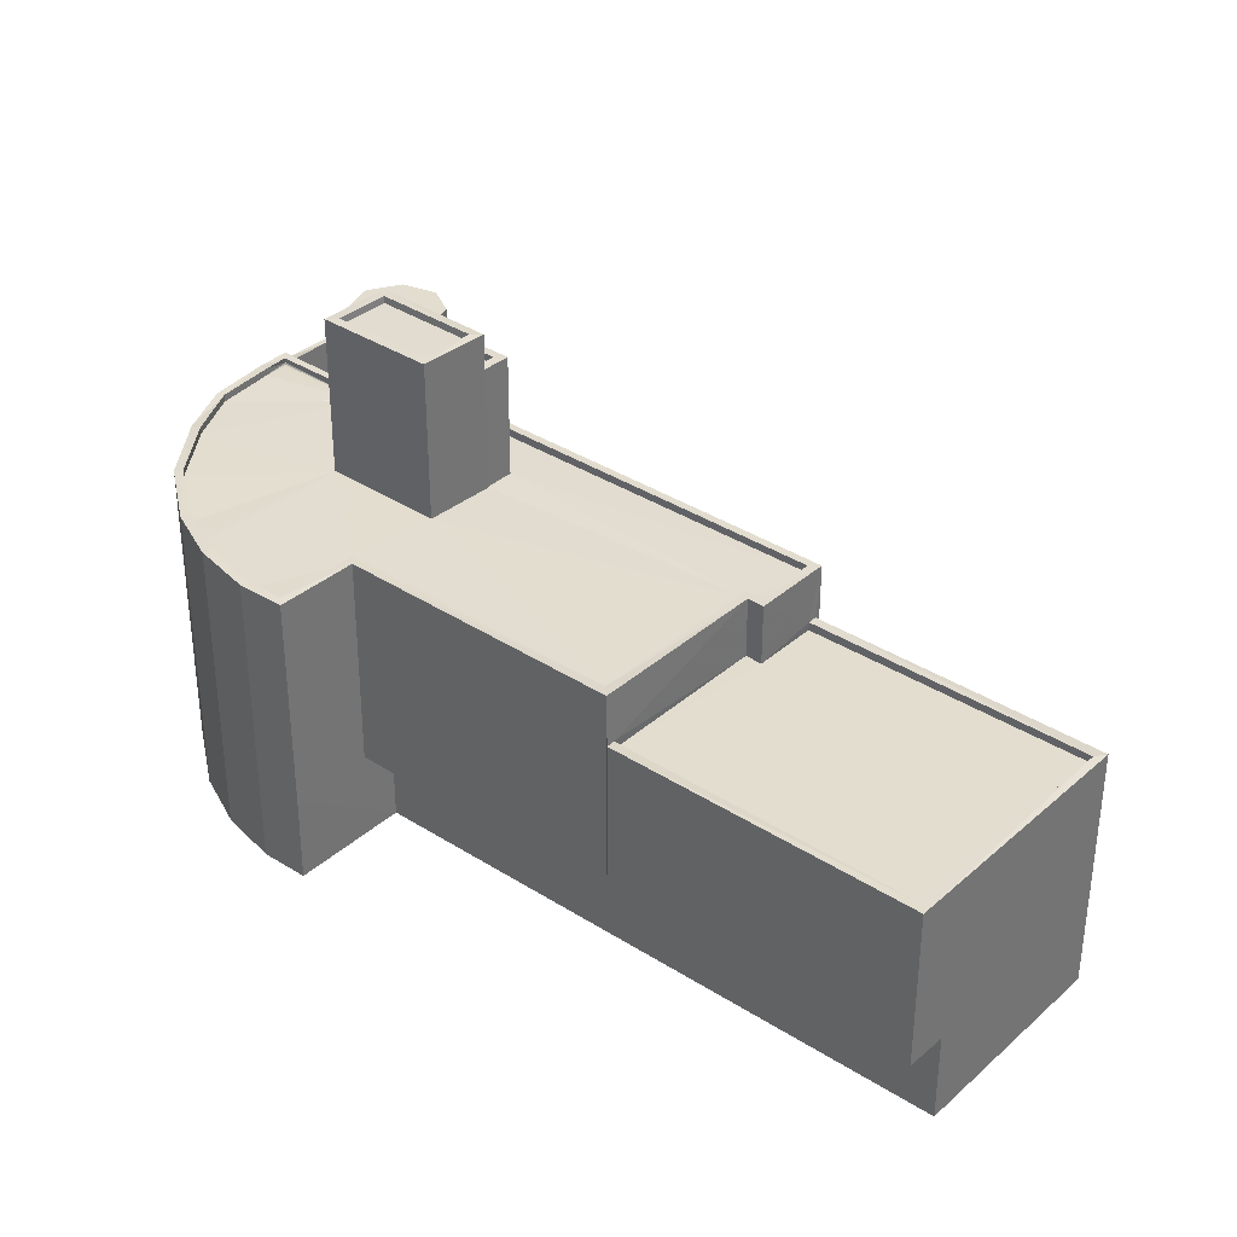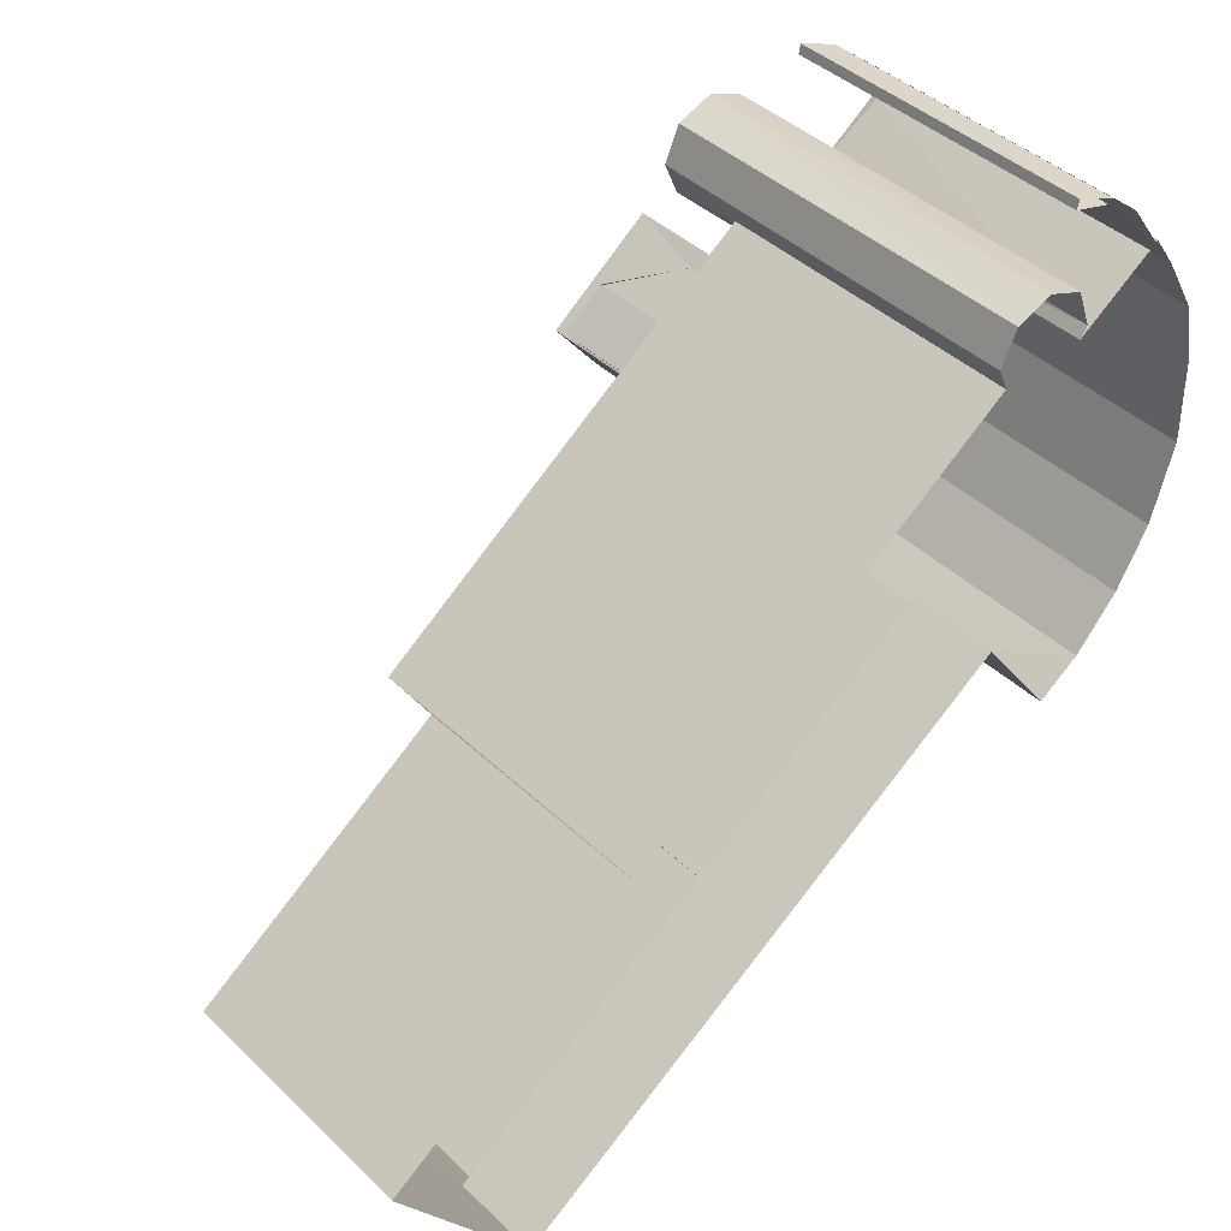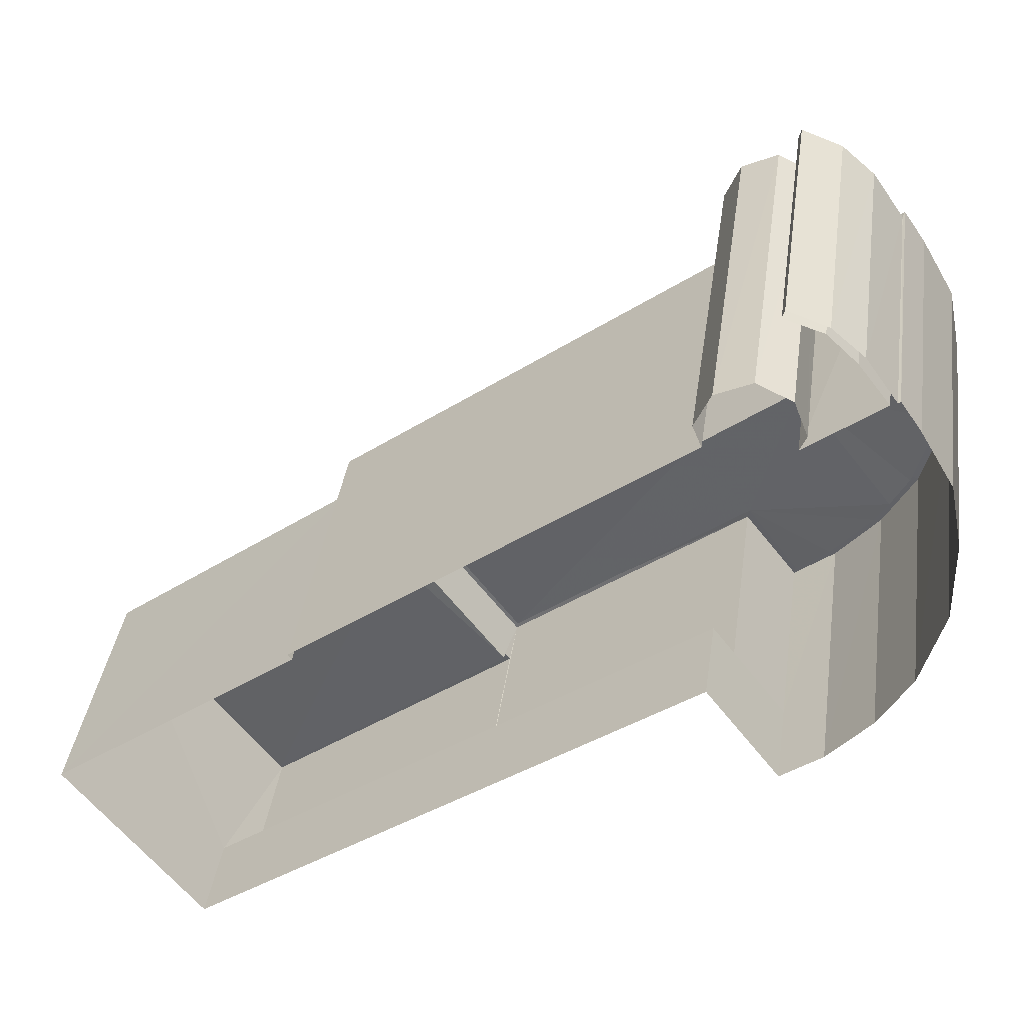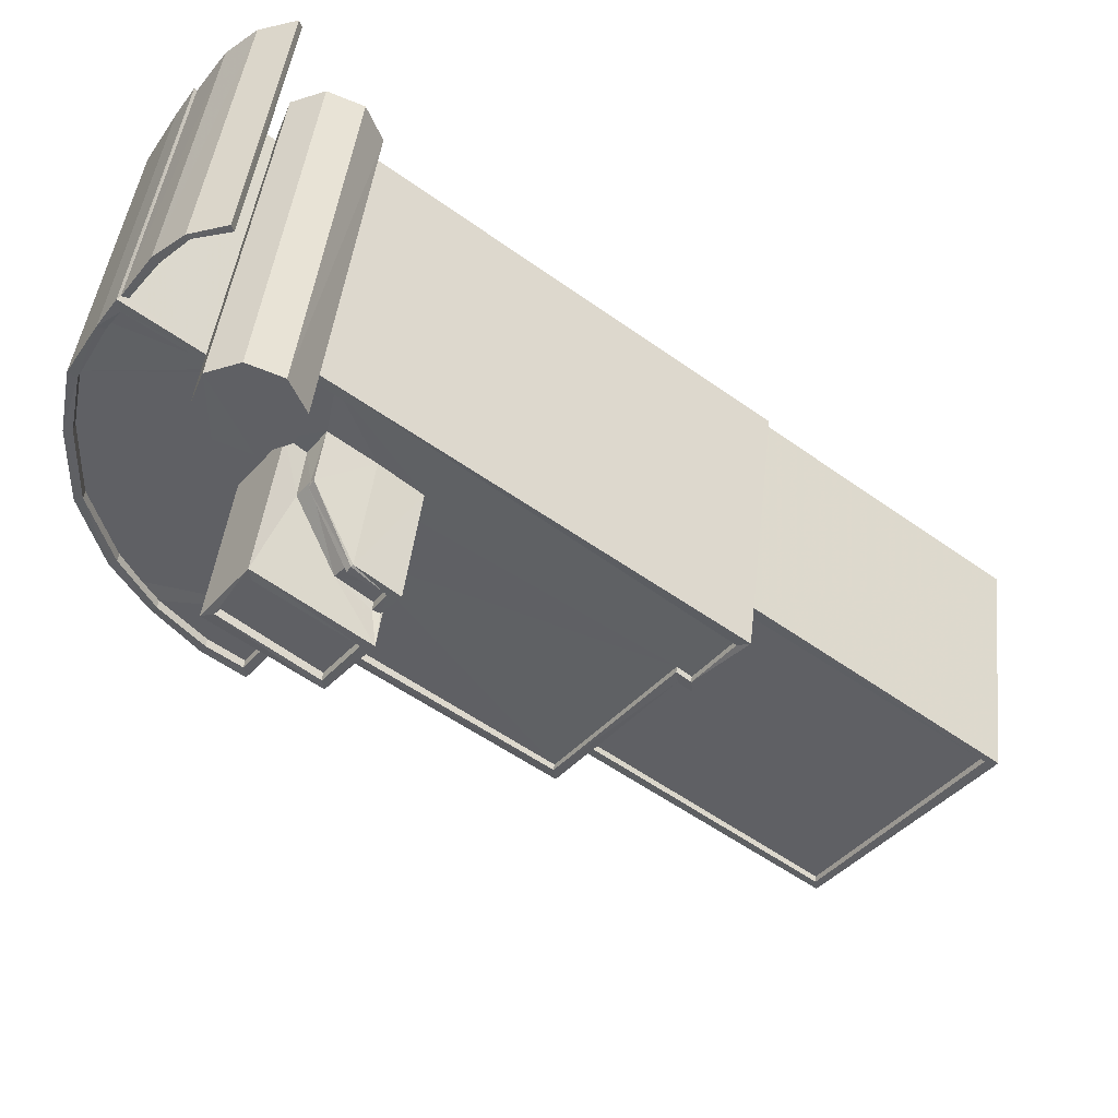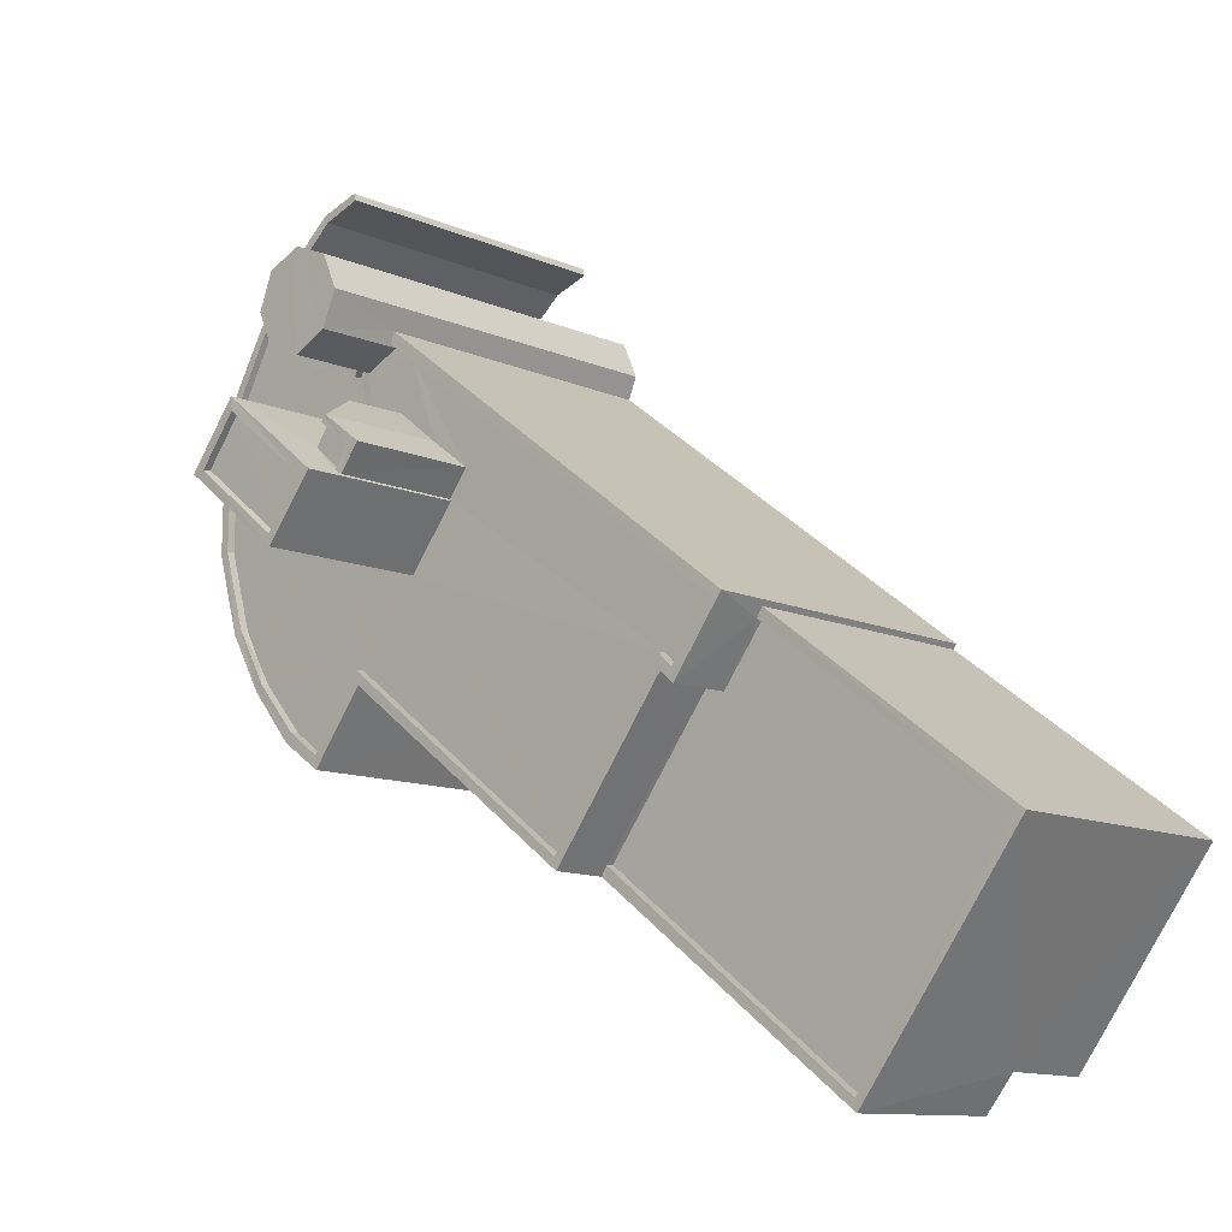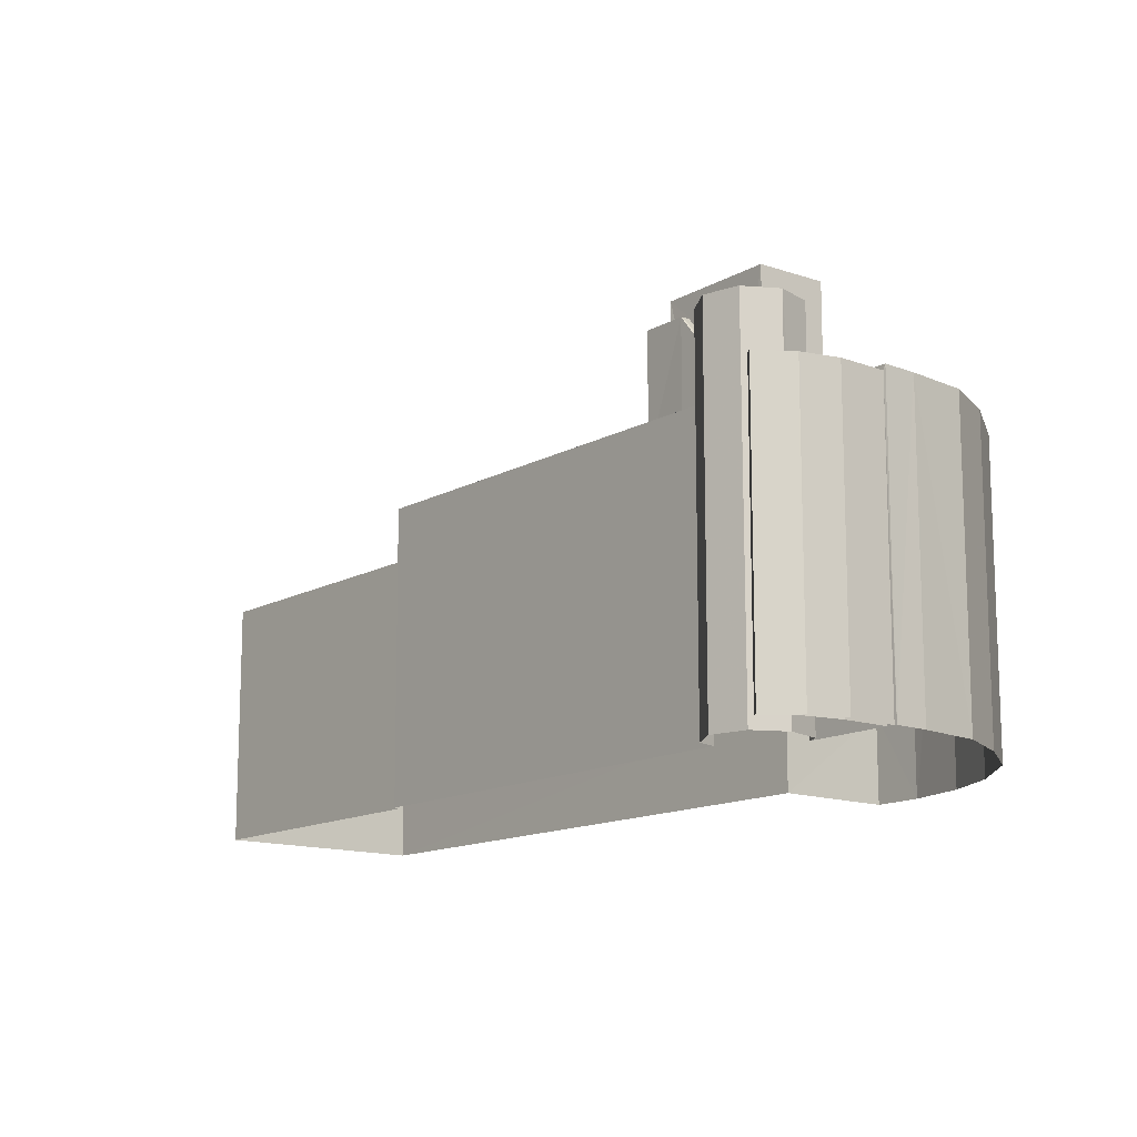
<metadata>
{"format":"obj","ext":"obj","renderer":"f3d","projection":"perspective","resolution":1024,"background":"white","views":[{"elev":34.9,"azim":3.9,"up":"+Z"},{"elev":41.0,"azim":139.3,"up":"+Y"},{"elev":38.2,"azim":-172.1,"up":"+Y"},{"elev":44.0,"azim":6.4,"up":"+Y"},{"elev":-11.3,"azim":42.8,"up":"+Y"},{"elev":-13.6,"azim":-165.8,"up":"+Z"}]}
</metadata>
<code>
v 1.201e+05 7.874e+05 13.67
v 1.201e+05 7.874e+05 13.67
v 1.201e+05 7.874e+05 13.67
v 1.201e+05 7.874e+05 13.67
v 1.201e+05 7.874e+05 13.67
v 1.201e+05 7.873e+05 13.67
v 1.201e+05 7.874e+05 13.67
v 1.201e+05 7.874e+05 13.67
v 1.201e+05 7.874e+05 13.67
v 1.201e+05 7.874e+05 13.67
v 1.201e+05 7.873e+05 13.67
v 1.201e+05 7.874e+05 13.67
v 1.201e+05 7.873e+05 13.67
v 1.201e+05 7.873e+05 13.67
v 1.201e+05 7.873e+05 13.67
v 1.201e+05 7.873e+05 13.65
v 1.201e+05 7.873e+05 13.65
v 1.201e+05 7.873e+05 13.66
v 1.201e+05 7.873e+05 13.67
v 1.201e+05 7.873e+05 13.66
v 1.201e+05 7.874e+05 13.67
v 1.201e+05 7.873e+05 13.67
v 1.201e+05 7.874e+05 13.67
v 1.201e+05 7.874e+05 13.67
v 1.201e+05 7.874e+05 13.67
v 1.201e+05 7.874e+05 13.67
v 1.201e+05 7.874e+05 13.67
v 1.201e+05 7.874e+05 13.67
v 1.201e+05 7.874e+05 13.67
v 1.201e+05 7.873e+05 16.62
v 1.201e+05 7.873e+05 16.63
v 1.201e+05 7.873e+05 16.62
v 1.201e+05 7.873e+05 16.62
v 1.201e+05 7.873e+05 16.63
v 1.201e+05 7.873e+05 16.63
v 1.201e+05 7.873e+05 16.63
v 1.201e+05 7.873e+05 16.62
v 1.201e+05 7.873e+05 21.77
v 1.201e+05 7.873e+05 21.77
v 1.201e+05 7.873e+05 21.77
v 1.201e+05 7.873e+05 21.77
v 1.201e+05 7.873e+05 21.77
v 1.201e+05 7.873e+05 21.77
v 1.201e+05 7.873e+05 22.02
v 1.201e+05 7.873e+05 22.02
v 1.201e+05 7.873e+05 22.02
v 1.201e+05 7.873e+05 22.02
v 1.201e+05 7.873e+05 22.02
v 1.201e+05 7.873e+05 22.02
v 1.201e+05 7.873e+05 22.02
v 1.201e+05 7.873e+05 22.02
v 1.201e+05 7.873e+05 23.54
v 1.201e+05 7.873e+05 23.54
v 1.201e+05 7.873e+05 23.54
v 1.201e+05 7.873e+05 23.54
v 1.201e+05 7.873e+05 23.54
v 1.201e+05 7.873e+05 23.53
v 1.201e+05 7.873e+05 23.54
v 1.201e+05 7.873e+05 23.54
v 1.201e+05 7.874e+05 23.54
v 1.201e+05 7.873e+05 23.54
v 1.201e+05 7.873e+05 23.54
v 1.201e+05 7.873e+05 23.53
v 1.201e+05 7.873e+05 23.53
v 1.201e+05 7.873e+05 23.53
v 1.201e+05 7.873e+05 23.54
v 1.201e+05 7.873e+05 23.54
v 1.201e+05 7.873e+05 23.54
v 1.201e+05 7.873e+05 23.54
v 1.201e+05 7.873e+05 23.54
v 1.201e+05 7.874e+05 23.54
v 1.201e+05 7.874e+05 23.54
v 1.201e+05 7.874e+05 23.54
v 1.201e+05 7.874e+05 23.54
v 1.201e+05 7.874e+05 23.54
v 1.201e+05 7.874e+05 23.54
v 1.201e+05 7.874e+05 23.54
v 1.201e+05 7.873e+05 23.54
v 1.201e+05 7.874e+05 23.54
v 1.201e+05 7.874e+05 23.54
v 1.201e+05 7.874e+05 23.54
v 1.201e+05 7.874e+05 23.54
v 1.201e+05 7.874e+05 23.54
v 1.201e+05 7.873e+05 23.54
v 1.201e+05 7.874e+05 23.54
v 1.201e+05 7.873e+05 23.54
v 1.201e+05 7.873e+05 23.78
v 1.201e+05 7.873e+05 23.78
v 1.201e+05 7.874e+05 23.79
v 1.201e+05 7.873e+05 23.78
v 1.201e+05 7.873e+05 23.78
v 1.201e+05 7.874e+05 23.79
v 1.201e+05 7.874e+05 23.79
v 1.201e+05 7.874e+05 23.79
v 1.201e+05 7.874e+05 23.79
v 1.201e+05 7.873e+05 23.78
v 1.201e+05 7.873e+05 23.78
v 1.201e+05 7.873e+05 23.78
v 1.201e+05 7.874e+05 23.79
v 1.201e+05 7.874e+05 23.79
v 1.201e+05 7.874e+05 23.79
v 1.201e+05 7.873e+05 23.79
v 1.201e+05 7.873e+05 23.79
v 1.201e+05 7.873e+05 23.79
v 1.201e+05 7.873e+05 23.79
v 1.201e+05 7.874e+05 23.79
v 1.201e+05 7.873e+05 23.79
v 1.201e+05 7.873e+05 23.79
v 1.201e+05 7.873e+05 23.79
v 1.201e+05 7.873e+05 23.79
v 1.201e+05 7.873e+05 23.79
v 1.201e+05 7.873e+05 23.79
v 1.201e+05 7.873e+05 23.79
v 1.201e+05 7.873e+05 23.78
v 1.201e+05 7.873e+05 23.79
v 1.201e+05 7.873e+05 23.79
v 1.201e+05 7.873e+05 23.79
v 1.201e+05 7.874e+05 23.79
v 1.201e+05 7.874e+05 23.79
v 1.201e+05 7.874e+05 23.79
v 1.201e+05 7.874e+05 23.79
v 1.201e+05 7.873e+05 25.31
v 1.201e+05 7.873e+05 27.43
v 1.201e+05 7.873e+05 27.43
v 1.201e+05 7.873e+05 25.31
v 1.201e+05 7.873e+05 27.68
v 1.201e+05 7.873e+05 25.56
v 1.201e+05 7.873e+05 27.68
v 1.201e+05 7.873e+05 25.56
v 1.201e+05 7.873e+05 27.68
v 1.201e+05 7.873e+05 27.43
v 1.201e+05 7.873e+05 27.43
v 1.201e+05 7.873e+05 27.43
v 1.201e+05 7.873e+05 27.43
v 1.201e+05 7.873e+05 27.68
v 1.201e+05 7.873e+05 27.68
v 1.201e+05 7.873e+05 27.68
v 1.201e+05 7.873e+05 27.68
v 1.201e+05 7.873e+05 27.68
v 1.201e+05 7.873e+05 27.68
v 1.201e+05 7.873e+05 28.63
v 1.201e+05 7.873e+05 28.63
v 1.201e+05 7.873e+05 28.63
v 1.201e+05 7.873e+05 28.63
v 1.201e+05 7.873e+05 28.88
v 1.201e+05 7.873e+05 28.88
v 1.201e+05 7.873e+05 28.88
v 1.201e+05 7.873e+05 28.88
v 1.201e+05 7.873e+05 28.88
v 1.201e+05 7.873e+05 28.88
v 1.201e+05 7.873e+05 28.88
v 1.201e+05 7.873e+05 28.88
v 1.201e+05 7.874e+05 26.36
v 1.201e+05 7.874e+05 26.36
v 1.201e+05 7.874e+05 26.36
v 1.201e+05 7.874e+05 26.36
v 1.201e+05 7.874e+05 26.36
v 1.201e+05 7.874e+05 26.36
v 1.201e+05 7.874e+05 26.36
v 1.201e+05 7.874e+05 26.36
v 1.201e+05 7.874e+05 23.62
v 1.201e+05 7.874e+05 23.62
v 1.201e+05 7.874e+05 23.62
v 1.201e+05 7.874e+05 23.62
v 1.201e+05 7.874e+05 23.62
v 1.201e+05 7.874e+05 23.62
v 1.201e+05 7.874e+05 23.62
v 1.201e+05 7.874e+05 23.62
v 1.201e+05 7.874e+05 23.62
v 1.201e+05 7.874e+05 23.62
v 1.201e+05 7.874e+05 23.62
v 1.201e+05 7.874e+05 23.62
f 1 2 3
f 4 5 3
f 4 6 5
f 7 2 8
f 9 10 8
f 4 11 6
f 9 12 10
f 11 13 14
f 14 13 15
f 16 17 18
f 15 13 19
f 20 18 21
f 19 13 22
f 23 21 24
f 12 25 10
f 17 13 18
f 24 21 26
f 26 4 27
f 10 7 8
f 28 2 7
f 29 27 4
f 4 3 28
f 3 2 28
f 4 13 11
f 18 13 21
f 21 4 26
f 21 13 4
f 30 31 32
f 32 33 30
f 34 31 35
f 36 34 35
f 37 35 30
f 35 31 30
f 38 39 40
f 40 39 41
f 38 42 39
f 41 39 43
f 44 45 46
f 45 47 46
f 48 49 50
f 50 49 51
f 49 47 51
f 46 47 49
f 52 53 54
f 54 55 52
f 52 56 53
f 57 58 52
f 59 60 61
f 62 63 60
f 64 63 65
f 57 65 58
f 52 66 56
f 67 59 61
f 52 58 66
f 68 62 69
f 58 65 68
f 70 62 60
f 59 70 60
f 65 63 62
f 68 65 62
f 60 71 72
f 73 61 60
f 61 74 66
f 75 76 77
f 56 66 78
f 79 75 80
f 76 81 74
f 74 82 83
f 79 81 76
f 66 84 78
f 73 85 82
f 74 81 86
f 86 84 66
f 60 72 73
f 61 73 82
f 66 74 86
f 61 82 74
f 79 76 75
f 87 88 89
f 90 91 88
f 92 93 94
f 95 92 94
f 96 97 98
f 97 91 90
f 92 99 93
f 100 101 95
f 102 103 104
f 96 98 103
f 102 104 105
f 87 89 106
f 107 101 100
f 108 105 109
f 110 111 107
f 112 108 113
f 112 111 110
f 98 97 114
f 98 115 103
f 111 116 107
f 112 113 111
f 90 88 87
f 97 90 114
f 107 116 101
f 113 108 117
f 101 118 95
f 117 108 109
f 118 92 95
f 109 105 104
f 115 104 103
f 119 120 121
f 122 123 124
f 122 125 123
f 126 127 128
f 127 129 128
f 129 130 128
f 131 132 133
f 134 131 133
f 128 135 136
f 128 136 137
f 137 136 138
f 138 136 139
f 136 140 139
f 141 142 143
f 144 141 143
f 145 146 147
f 148 149 150
f 151 148 150
f 150 149 146
f 152 146 145
f 150 146 152
f 145 147 148
f 151 145 148
f 153 154 155
f 154 156 155
f 155 156 157
f 157 156 158
f 159 157 158
f 159 158 160
f 161 162 163
f 161 164 162
f 165 166 167
f 166 165 168
f 169 170 171
f 172 168 171
f 170 172 171
f 171 168 165
f 49 38 40
f 46 49 40
f 44 46 40
f 41 44 40
f 48 38 49
f 48 42 38
f 50 51 16
f 18 50 16
f 47 32 51
f 51 32 16
f 47 33 32
f 16 32 17
f 45 33 47
f 45 30 33
f 48 91 39
f 91 48 88
f 88 50 20
f 39 42 48
f 20 50 18
f 48 50 88
f 4 28 167
f 167 93 4
f 93 167 94
f 1 166 2
f 94 166 1
f 167 166 94
f 36 102 34
f 22 34 19
f 19 34 105
f 34 102 105
f 108 15 19
f 105 108 19
f 112 14 15
f 108 112 15
f 110 11 14
f 112 110 14
f 107 6 11
f 110 107 11
f 100 5 6
f 107 100 6
f 95 3 5
f 100 95 5
f 95 1 3
f 95 94 1
f 89 20 21
f 89 88 20
f 35 103 102
f 36 35 102
f 103 37 96
f 103 35 37
f 97 39 91
f 97 43 39
f 30 45 37
f 37 45 96
f 96 44 97
f 44 41 43
f 44 43 97
f 96 45 44
f 98 65 57
f 98 114 65
f 115 57 52
f 115 98 57
f 104 52 55
f 104 115 52
f 109 55 54
f 109 104 55
f 117 54 53
f 117 109 54
f 78 113 56
f 56 117 53
f 56 113 117
f 111 78 84
f 111 113 78
f 116 84 86
f 116 111 84
f 101 86 81
f 101 116 86
f 101 81 79
f 118 101 79
f 164 92 162
f 80 162 79
f 79 162 118
f 162 92 118
f 119 82 120
f 119 83 82
f 92 161 99
f 99 161 76
f 92 164 161
f 76 161 77
f 85 120 82
f 85 121 120
f 71 60 106
f 106 60 87
f 60 63 87
f 90 63 64
f 90 87 63
f 114 64 65
f 114 90 64
f 124 134 129
f 124 129 122
f 134 130 129
f 128 137 126
f 129 127 122
f 127 59 122
f 122 67 125
f 122 59 67
f 137 70 127
f 137 127 126
f 70 59 127
f 128 130 135
f 130 133 136
f 136 135 130
f 134 133 130
f 132 140 136
f 133 132 136
f 137 138 62
f 70 137 62
f 139 62 138
f 139 69 62
f 124 131 134
f 124 123 131
f 67 61 125
f 61 148 125
f 69 139 68
f 131 148 147
f 125 148 123
f 68 139 147
f 123 148 131
f 132 131 140
f 139 140 147
f 140 131 147
f 152 144 143
f 152 145 144
f 150 143 142
f 150 152 143
f 150 142 141
f 151 150 141
f 151 141 144
f 145 151 144
f 58 146 149
f 66 58 149
f 61 66 149
f 148 61 149
f 146 68 147
f 146 58 68
f 156 24 26
f 156 154 24
f 154 23 24
f 154 153 23
f 106 155 72
f 155 89 153
f 153 89 23
f 71 106 72
f 23 89 21
f 155 106 89
f 76 74 99
f 4 93 29
f 74 159 99
f 29 93 160
f 93 159 160
f 99 159 93
f 158 27 29
f 160 158 29
f 158 156 26
f 27 158 26
f 72 155 157
f 73 72 157
f 74 83 119
f 85 73 121
f 119 121 159
f 74 119 159
f 121 73 157
f 159 121 157
f 77 163 75
f 77 161 163
f 162 75 163
f 162 80 75
f 168 9 8
f 168 172 9
f 172 12 9
f 172 170 12
f 170 25 12
f 170 169 25
f 171 10 25
f 169 171 25
f 165 7 10
f 171 165 10
f 167 28 7
f 165 167 7
f 8 166 168
f 8 2 166
f 17 31 13
f 17 32 31
f 34 22 13
f 31 34 13

</code>
